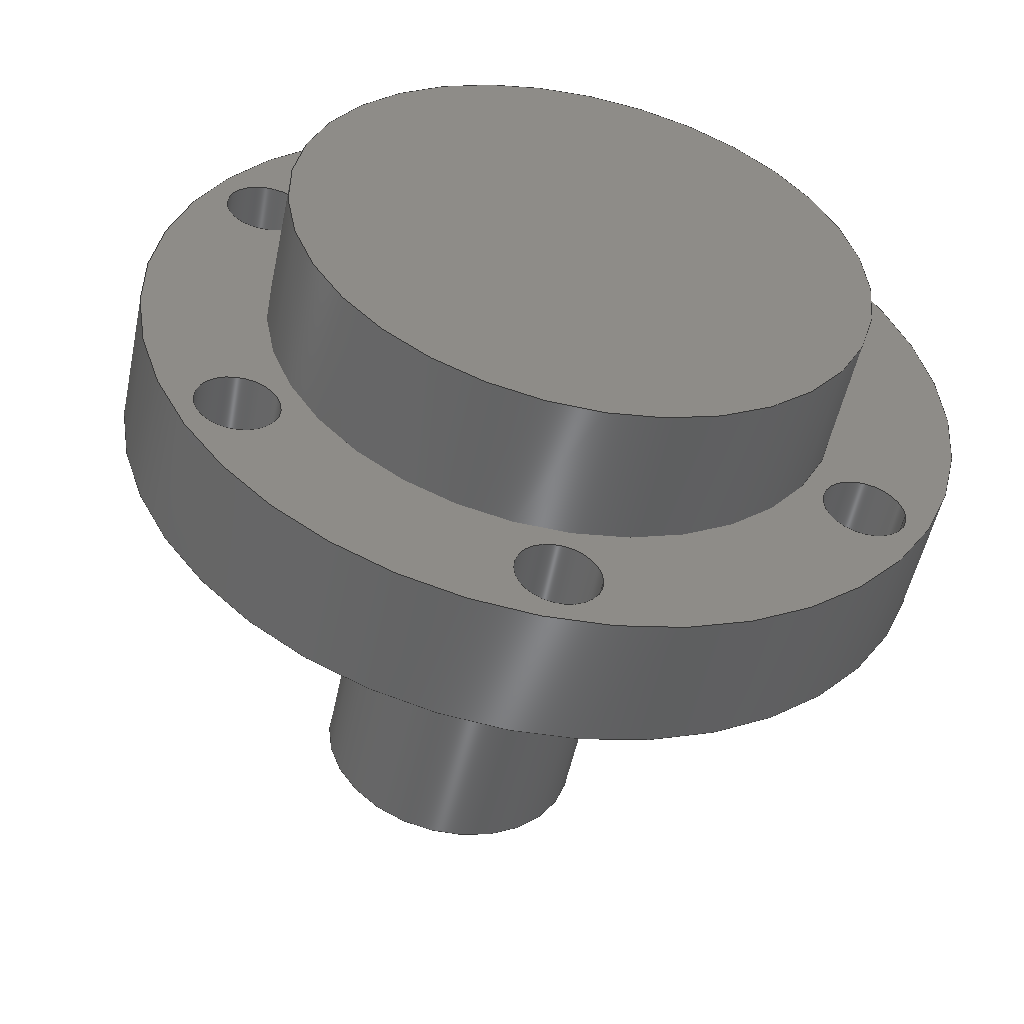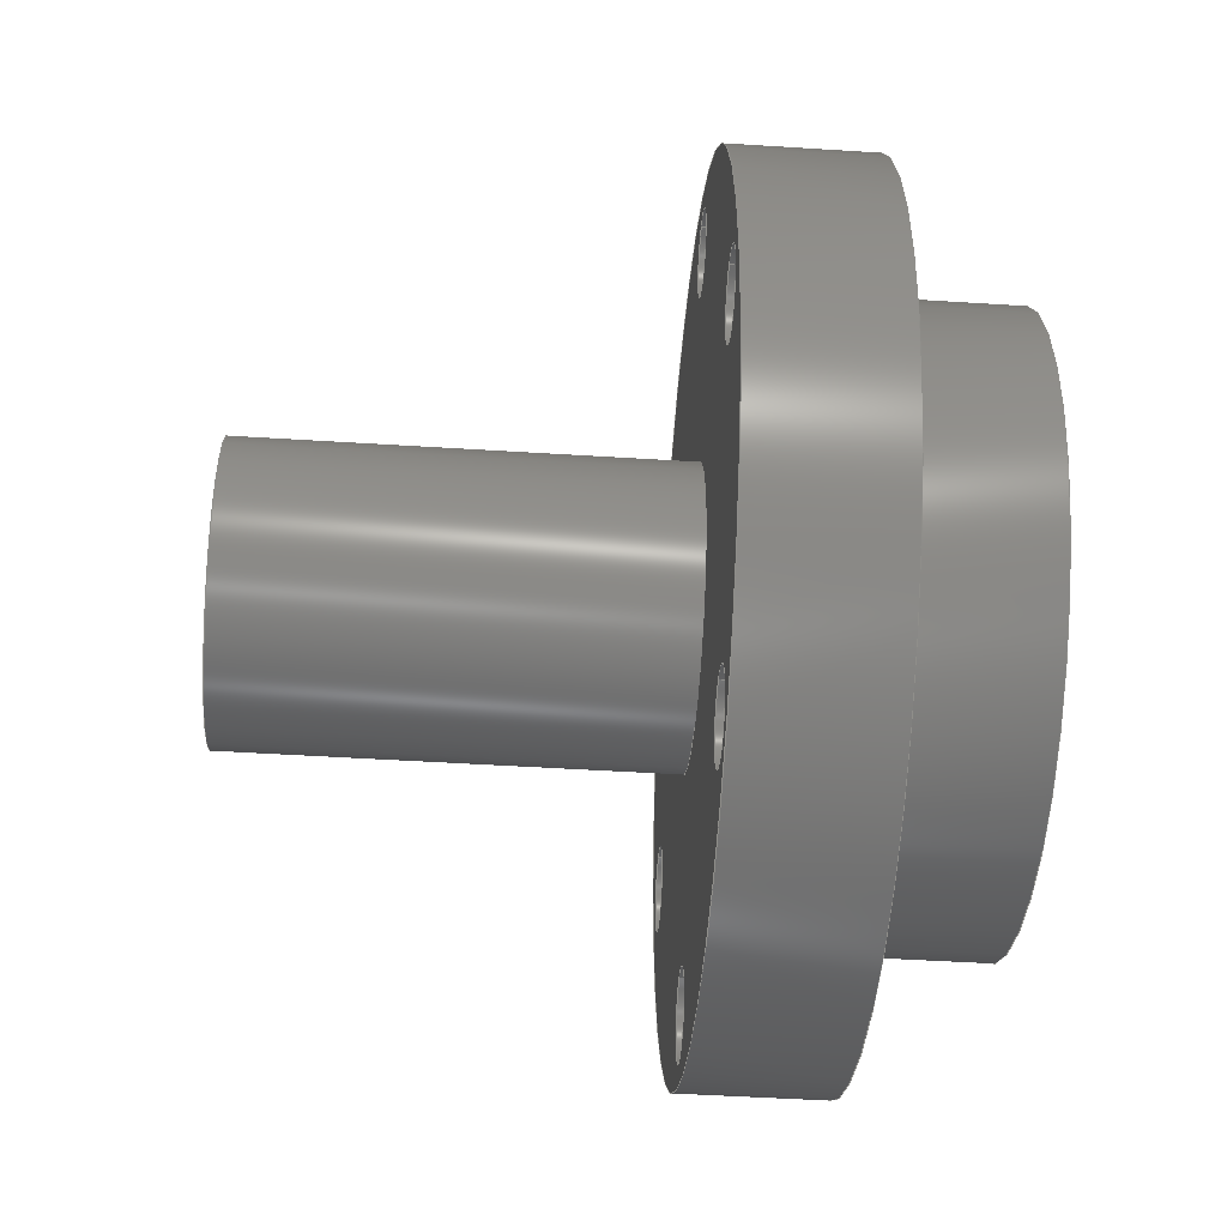
<metadata>
{"format":"step","ext":"step","renderer":"f3d","projection":"perspective","resolution":1024,"background":"white","views":[{"elev":-52.2,"azim":78.2,"up":"+Z"},{"elev":-47.8,"azim":-4.1,"up":"+Y"}]}
</metadata>
<code>
ISO-10303-21;
DATA;
#1=MECHANICAL_DESIGN_GEOMETRIC_PRESENTATION_REPRESENTATION('',(#4),#401);
#2=SHAPE_REPRESENTATION_RELATIONSHIP('SRR','None',#408,#3);
#3=ADVANCED_BREP_SHAPE_REPRESENTATION('',(#5),#400);
#4=STYLED_ITEM('',(#417),#5);
#5=MANIFOLD_SOLID_BREP('Body1',#221);
#6=FACE_BOUND('',#49,.T.);
#7=FACE_BOUND('',#50,.T.);
#8=FACE_BOUND('',#51,.T.);
#9=FACE_BOUND('',#52,.T.);
#10=FACE_BOUND('',#53,.T.);
#11=FACE_BOUND('',#54,.T.);
#12=FACE_BOUND('',#55,.T.);
#13=FACE_BOUND('',#57,.T.);
#14=FACE_BOUND('',#58,.T.);
#15=FACE_BOUND('',#59,.T.);
#16=FACE_BOUND('',#60,.T.);
#17=FACE_BOUND('',#61,.T.);
#18=FACE_BOUND('',#62,.T.);
#19=FACE_BOUND('',#63,.T.);
#20=PLANE('',#238);
#21=PLANE('',#242);
#22=PLANE('',#264);
#23=PLANE('',#265);
#24=FACE_OUTER_BOUND('',#37,.T.);
#25=FACE_OUTER_BOUND('',#38,.T.);
#26=FACE_OUTER_BOUND('',#39,.T.);
#27=FACE_OUTER_BOUND('',#40,.T.);
#28=FACE_OUTER_BOUND('',#41,.T.);
#29=FACE_OUTER_BOUND('',#42,.T.);
#30=FACE_OUTER_BOUND('',#43,.T.);
#31=FACE_OUTER_BOUND('',#44,.T.);
#32=FACE_OUTER_BOUND('',#45,.T.);
#33=FACE_OUTER_BOUND('',#46,.T.);
#34=FACE_OUTER_BOUND('',#47,.T.);
#35=FACE_OUTER_BOUND('',#48,.T.);
#36=FACE_OUTER_BOUND('',#56,.T.);
#37=EDGE_LOOP('',(#145,#146,#147,#148));
#38=EDGE_LOOP('',(#149));
#39=EDGE_LOOP('',(#150,#151,#152,#153));
#40=EDGE_LOOP('',(#154));
#41=EDGE_LOOP('',(#155,#156,#157,#158));
#42=EDGE_LOOP('',(#159,#160,#161,#162));
#43=EDGE_LOOP('',(#163,#164,#165,#166));
#44=EDGE_LOOP('',(#167,#168,#169,#170));
#45=EDGE_LOOP('',(#171,#172,#173,#174));
#46=EDGE_LOOP('',(#175,#176,#177,#178));
#47=EDGE_LOOP('',(#179,#180,#181,#182));
#48=EDGE_LOOP('',(#183));
#49=EDGE_LOOP('',(#184));
#50=EDGE_LOOP('',(#185));
#51=EDGE_LOOP('',(#186));
#52=EDGE_LOOP('',(#187));
#53=EDGE_LOOP('',(#188));
#54=EDGE_LOOP('',(#189));
#55=EDGE_LOOP('',(#190));
#56=EDGE_LOOP('',(#191));
#57=EDGE_LOOP('',(#192));
#58=EDGE_LOOP('',(#193));
#59=EDGE_LOOP('',(#194));
#60=EDGE_LOOP('',(#195));
#61=EDGE_LOOP('',(#196));
#62=EDGE_LOOP('',(#197));
#63=EDGE_LOOP('',(#198));
#64=LINE('',#344,#73);
#65=LINE('',#351,#74);
#66=LINE('',#358,#75);
#67=LINE('',#364,#76);
#68=LINE('',#370,#77);
#69=LINE('',#376,#78);
#70=LINE('',#382,#79);
#71=LINE('',#388,#80);
#72=LINE('',#394,#81);
#73=VECTOR('',#272,5);
#74=VECTOR('',#281,10.5);
#75=VECTOR('',#290,1.5);
#76=VECTOR('',#297,1.5);
#77=VECTOR('',#304,1.5);
#78=VECTOR('',#311,1.5);
#79=VECTOR('',#318,1.5);
#80=VECTOR('',#325,1.5);
#81=VECTOR('',#332,15);
#82=CIRCLE('',#236,5);
#83=CIRCLE('',#237,5);
#84=CIRCLE('',#240,10.5);
#85=CIRCLE('',#241,10.5);
#86=CIRCLE('',#244,1.5);
#87=CIRCLE('',#245,1.5);
#88=CIRCLE('',#247,1.5);
#89=CIRCLE('',#248,1.5);
#90=CIRCLE('',#250,1.5);
#91=CIRCLE('',#251,1.5);
#92=CIRCLE('',#253,1.5);
#93=CIRCLE('',#254,1.5);
#94=CIRCLE('',#256,1.5);
#95=CIRCLE('',#257,1.5);
#96=CIRCLE('',#259,1.5);
#97=CIRCLE('',#260,1.5);
#98=CIRCLE('',#262,15);
#99=CIRCLE('',#263,15);
#100=VERTEX_POINT('',#341);
#101=VERTEX_POINT('',#343);
#102=VERTEX_POINT('',#348);
#103=VERTEX_POINT('',#350);
#104=VERTEX_POINT('',#355);
#105=VERTEX_POINT('',#357);
#106=VERTEX_POINT('',#361);
#107=VERTEX_POINT('',#363);
#108=VERTEX_POINT('',#367);
#109=VERTEX_POINT('',#369);
#110=VERTEX_POINT('',#373);
#111=VERTEX_POINT('',#375);
#112=VERTEX_POINT('',#379);
#113=VERTEX_POINT('',#381);
#114=VERTEX_POINT('',#385);
#115=VERTEX_POINT('',#387);
#116=VERTEX_POINT('',#391);
#117=VERTEX_POINT('',#393);
#118=EDGE_CURVE('',#100,#100,#82,.T.);
#119=EDGE_CURVE('',#100,#101,#64,.T.);
#120=EDGE_CURVE('',#101,#101,#83,.T.);
#121=EDGE_CURVE('',#102,#102,#84,.T.);
#122=EDGE_CURVE('',#102,#103,#65,.T.);
#123=EDGE_CURVE('',#103,#103,#85,.T.);
#124=EDGE_CURVE('',#104,#104,#86,.T.);
#125=EDGE_CURVE('',#104,#105,#66,.T.);
#126=EDGE_CURVE('',#105,#105,#87,.T.);
#127=EDGE_CURVE('',#106,#106,#88,.T.);
#128=EDGE_CURVE('',#106,#107,#67,.T.);
#129=EDGE_CURVE('',#107,#107,#89,.T.);
#130=EDGE_CURVE('',#108,#108,#90,.T.);
#131=EDGE_CURVE('',#108,#109,#68,.T.);
#132=EDGE_CURVE('',#109,#109,#91,.T.);
#133=EDGE_CURVE('',#110,#110,#92,.T.);
#134=EDGE_CURVE('',#110,#111,#69,.T.);
#135=EDGE_CURVE('',#111,#111,#93,.T.);
#136=EDGE_CURVE('',#112,#112,#94,.T.);
#137=EDGE_CURVE('',#112,#113,#70,.T.);
#138=EDGE_CURVE('',#113,#113,#95,.T.);
#139=EDGE_CURVE('',#114,#114,#96,.T.);
#140=EDGE_CURVE('',#114,#115,#71,.T.);
#141=EDGE_CURVE('',#115,#115,#97,.T.);
#142=EDGE_CURVE('',#116,#116,#98,.T.);
#143=EDGE_CURVE('',#116,#117,#72,.T.);
#144=EDGE_CURVE('',#117,#117,#99,.T.);
#145=ORIENTED_EDGE('',*,*,#118,.F.);
#146=ORIENTED_EDGE('',*,*,#119,.T.);
#147=ORIENTED_EDGE('',*,*,#120,.F.);
#148=ORIENTED_EDGE('',*,*,#119,.F.);
#149=ORIENTED_EDGE('',*,*,#118,.T.);
#150=ORIENTED_EDGE('',*,*,#121,.F.);
#151=ORIENTED_EDGE('',*,*,#122,.T.);
#152=ORIENTED_EDGE('',*,*,#123,.F.);
#153=ORIENTED_EDGE('',*,*,#122,.F.);
#154=ORIENTED_EDGE('',*,*,#121,.T.);
#155=ORIENTED_EDGE('',*,*,#124,.F.);
#156=ORIENTED_EDGE('',*,*,#125,.T.);
#157=ORIENTED_EDGE('',*,*,#126,.T.);
#158=ORIENTED_EDGE('',*,*,#125,.F.);
#159=ORIENTED_EDGE('',*,*,#127,.F.);
#160=ORIENTED_EDGE('',*,*,#128,.T.);
#161=ORIENTED_EDGE('',*,*,#129,.T.);
#162=ORIENTED_EDGE('',*,*,#128,.F.);
#163=ORIENTED_EDGE('',*,*,#130,.F.);
#164=ORIENTED_EDGE('',*,*,#131,.T.);
#165=ORIENTED_EDGE('',*,*,#132,.T.);
#166=ORIENTED_EDGE('',*,*,#131,.F.);
#167=ORIENTED_EDGE('',*,*,#133,.F.);
#168=ORIENTED_EDGE('',*,*,#134,.T.);
#169=ORIENTED_EDGE('',*,*,#135,.T.);
#170=ORIENTED_EDGE('',*,*,#134,.F.);
#171=ORIENTED_EDGE('',*,*,#136,.F.);
#172=ORIENTED_EDGE('',*,*,#137,.T.);
#173=ORIENTED_EDGE('',*,*,#138,.T.);
#174=ORIENTED_EDGE('',*,*,#137,.F.);
#175=ORIENTED_EDGE('',*,*,#139,.F.);
#176=ORIENTED_EDGE('',*,*,#140,.T.);
#177=ORIENTED_EDGE('',*,*,#141,.T.);
#178=ORIENTED_EDGE('',*,*,#140,.F.);
#179=ORIENTED_EDGE('',*,*,#142,.F.);
#180=ORIENTED_EDGE('',*,*,#143,.T.);
#181=ORIENTED_EDGE('',*,*,#144,.T.);
#182=ORIENTED_EDGE('',*,*,#143,.F.);
#183=ORIENTED_EDGE('',*,*,#142,.T.);
#184=ORIENTED_EDGE('',*,*,#120,.T.);
#185=ORIENTED_EDGE('',*,*,#139,.T.);
#186=ORIENTED_EDGE('',*,*,#136,.T.);
#187=ORIENTED_EDGE('',*,*,#133,.T.);
#188=ORIENTED_EDGE('',*,*,#130,.T.);
#189=ORIENTED_EDGE('',*,*,#127,.T.);
#190=ORIENTED_EDGE('',*,*,#124,.T.);
#191=ORIENTED_EDGE('',*,*,#144,.F.);
#192=ORIENTED_EDGE('',*,*,#123,.T.);
#193=ORIENTED_EDGE('',*,*,#141,.F.);
#194=ORIENTED_EDGE('',*,*,#138,.F.);
#195=ORIENTED_EDGE('',*,*,#135,.F.);
#196=ORIENTED_EDGE('',*,*,#132,.F.);
#197=ORIENTED_EDGE('',*,*,#129,.F.);
#198=ORIENTED_EDGE('',*,*,#126,.F.);
#199=CYLINDRICAL_SURFACE('',#235,5);
#200=CYLINDRICAL_SURFACE('',#239,10.5);
#201=CYLINDRICAL_SURFACE('',#243,1.5);
#202=CYLINDRICAL_SURFACE('',#246,1.5);
#203=CYLINDRICAL_SURFACE('',#249,1.5);
#204=CYLINDRICAL_SURFACE('',#252,1.5);
#205=CYLINDRICAL_SURFACE('',#255,1.5);
#206=CYLINDRICAL_SURFACE('',#258,1.5);
#207=CYLINDRICAL_SURFACE('',#261,15);
#208=ADVANCED_FACE('',(#24),#199,.T.);
#209=ADVANCED_FACE('',(#25),#20,.T.);
#210=ADVANCED_FACE('',(#26),#200,.T.);
#211=ADVANCED_FACE('',(#27),#21,.F.);
#212=ADVANCED_FACE('',(#28),#201,.F.);
#213=ADVANCED_FACE('',(#29),#202,.F.);
#214=ADVANCED_FACE('',(#30),#203,.F.);
#215=ADVANCED_FACE('',(#31),#204,.F.);
#216=ADVANCED_FACE('',(#32),#205,.F.);
#217=ADVANCED_FACE('',(#33),#206,.F.);
#218=ADVANCED_FACE('',(#34),#207,.T.);
#219=ADVANCED_FACE('',(#35,#6,#7,#8,#9,#10,#11,#12),#22,.T.);
#220=ADVANCED_FACE('',(#36,#13,#14,#15,#16,#17,#18,#19),#23,.F.);
#221=CLOSED_SHELL('',(#208,#209,#210,#211,#212,#213,#214,#215,#216,#217,
#218,#219,#220));
#222=DERIVED_UNIT_ELEMENT(#224,1);
#223=DERIVED_UNIT_ELEMENT(#403,-3);
#224=(
MASS_UNIT()
NAMED_UNIT(*)
SI_UNIT(.KILO.,.GRAM.)
);
#225=DERIVED_UNIT((#222,#223));
#226=MEASURE_REPRESENTATION_ITEM('density measure',
POSITIVE_RATIO_MEASURE(2660),#225);
#227=PROPERTY_DEFINITION_REPRESENTATION(#232,#229);
#228=PROPERTY_DEFINITION_REPRESENTATION(#233,#230);
#229=REPRESENTATION('material name',(#231),#400);
#230=REPRESENTATION('density',(#226),#400);
#231=DESCRIPTIVE_REPRESENTATION_ITEM('Aluminum 5083 87 Cold Formed',
'Aluminum 5083 87 Cold Formed');
#232=PROPERTY_DEFINITION('material property','material name',#410);
#233=PROPERTY_DEFINITION('material property','density of part',#410);
#234=AXIS2_PLACEMENT_3D('placement',#339,#266,#267);
#235=AXIS2_PLACEMENT_3D('',#340,#268,#269);
#236=AXIS2_PLACEMENT_3D('',#342,#270,#271);
#237=AXIS2_PLACEMENT_3D('',#345,#273,#274);
#238=AXIS2_PLACEMENT_3D('',#346,#275,#276);
#239=AXIS2_PLACEMENT_3D('',#347,#277,#278);
#240=AXIS2_PLACEMENT_3D('',#349,#279,#280);
#241=AXIS2_PLACEMENT_3D('',#352,#282,#283);
#242=AXIS2_PLACEMENT_3D('',#353,#284,#285);
#243=AXIS2_PLACEMENT_3D('',#354,#286,#287);
#244=AXIS2_PLACEMENT_3D('',#356,#288,#289);
#245=AXIS2_PLACEMENT_3D('',#359,#291,#292);
#246=AXIS2_PLACEMENT_3D('',#360,#293,#294);
#247=AXIS2_PLACEMENT_3D('',#362,#295,#296);
#248=AXIS2_PLACEMENT_3D('',#365,#298,#299);
#249=AXIS2_PLACEMENT_3D('',#366,#300,#301);
#250=AXIS2_PLACEMENT_3D('',#368,#302,#303);
#251=AXIS2_PLACEMENT_3D('',#371,#305,#306);
#252=AXIS2_PLACEMENT_3D('',#372,#307,#308);
#253=AXIS2_PLACEMENT_3D('',#374,#309,#310);
#254=AXIS2_PLACEMENT_3D('',#377,#312,#313);
#255=AXIS2_PLACEMENT_3D('',#378,#314,#315);
#256=AXIS2_PLACEMENT_3D('',#380,#316,#317);
#257=AXIS2_PLACEMENT_3D('',#383,#319,#320);
#258=AXIS2_PLACEMENT_3D('',#384,#321,#322);
#259=AXIS2_PLACEMENT_3D('',#386,#323,#324);
#260=AXIS2_PLACEMENT_3D('',#389,#326,#327);
#261=AXIS2_PLACEMENT_3D('',#390,#328,#329);
#262=AXIS2_PLACEMENT_3D('',#392,#330,#331);
#263=AXIS2_PLACEMENT_3D('',#395,#333,#334);
#264=AXIS2_PLACEMENT_3D('',#396,#335,#336);
#265=AXIS2_PLACEMENT_3D('',#397,#337,#338);
#266=DIRECTION('axis',(0,0,1));
#267=DIRECTION('refdir',(1,0,0));
#268=DIRECTION('center_axis',(-1,0,0));
#269=DIRECTION('ref_axis',(0,-1,0));
#270=DIRECTION('center_axis',(-1,0,0));
#271=DIRECTION('ref_axis',(0,-1,0));
#272=DIRECTION('',(1,0,0));
#273=DIRECTION('center_axis',(1,0,0));
#274=DIRECTION('ref_axis',(0,-1,0));
#275=DIRECTION('center_axis',(-1,0,0));
#276=DIRECTION('ref_axis',(0,-1,0));
#277=DIRECTION('center_axis',(1,0,0));
#278=DIRECTION('ref_axis',(0,-1,0));
#279=DIRECTION('center_axis',(1,0,0));
#280=DIRECTION('ref_axis',(0,-1,0));
#281=DIRECTION('',(-1,0,0));
#282=DIRECTION('center_axis',(-1,0,0));
#283=DIRECTION('ref_axis',(0,-1,0));
#284=DIRECTION('center_axis',(-1,0,0));
#285=DIRECTION('ref_axis',(0,-1,0));
#286=DIRECTION('center_axis',(-1,0,0));
#287=DIRECTION('ref_axis',(0,-1,0));
#288=DIRECTION('center_axis',(1,0,0));
#289=DIRECTION('ref_axis',(0,-1,0));
#290=DIRECTION('',(1,0,0));
#291=DIRECTION('center_axis',(1,0,0));
#292=DIRECTION('ref_axis',(0,-1,0));
#293=DIRECTION('center_axis',(-1,0,0));
#294=DIRECTION('ref_axis',(0,-1,0));
#295=DIRECTION('center_axis',(1,0,0));
#296=DIRECTION('ref_axis',(0,-1,0));
#297=DIRECTION('',(1,0,0));
#298=DIRECTION('center_axis',(1,0,0));
#299=DIRECTION('ref_axis',(0,-1,0));
#300=DIRECTION('center_axis',(-1,0,0));
#301=DIRECTION('ref_axis',(0,-1,0));
#302=DIRECTION('center_axis',(1,0,0));
#303=DIRECTION('ref_axis',(0,-1,0));
#304=DIRECTION('',(1,0,0));
#305=DIRECTION('center_axis',(1,0,0));
#306=DIRECTION('ref_axis',(0,-1,0));
#307=DIRECTION('center_axis',(-1,0,0));
#308=DIRECTION('ref_axis',(0,-1,0));
#309=DIRECTION('center_axis',(1,0,0));
#310=DIRECTION('ref_axis',(0,-1,0));
#311=DIRECTION('',(1,0,0));
#312=DIRECTION('center_axis',(1,0,0));
#313=DIRECTION('ref_axis',(0,-1,0));
#314=DIRECTION('center_axis',(-1,0,0));
#315=DIRECTION('ref_axis',(0,-1,0));
#316=DIRECTION('center_axis',(1,0,0));
#317=DIRECTION('ref_axis',(0,-1,0));
#318=DIRECTION('',(1,0,0));
#319=DIRECTION('center_axis',(1,0,0));
#320=DIRECTION('ref_axis',(0,-1,0));
#321=DIRECTION('center_axis',(-1,0,0));
#322=DIRECTION('ref_axis',(0,-1,0));
#323=DIRECTION('center_axis',(1,0,0));
#324=DIRECTION('ref_axis',(0,-1,0));
#325=DIRECTION('',(1,0,0));
#326=DIRECTION('center_axis',(1,0,0));
#327=DIRECTION('ref_axis',(0,-1,0));
#328=DIRECTION('center_axis',(-1,0,0));
#329=DIRECTION('ref_axis',(0,-1,0));
#330=DIRECTION('center_axis',(-1,0,0));
#331=DIRECTION('ref_axis',(0,-1,0));
#332=DIRECTION('',(1,0,0));
#333=DIRECTION('center_axis',(-1,0,0));
#334=DIRECTION('ref_axis',(0,-1,0));
#335=DIRECTION('center_axis',(-1,0,0));
#336=DIRECTION('ref_axis',(0,-1,0));
#337=DIRECTION('center_axis',(-1,0,0));
#338=DIRECTION('ref_axis',(0,-1,0));
#339=CARTESIAN_POINT('',(0,0,0));
#340=CARTESIAN_POINT('Origin',(-10,0,0));
#341=CARTESIAN_POINT('',(-25,5,-6.123e-16));
#342=CARTESIAN_POINT('Origin',(-25,0,0));
#343=CARTESIAN_POINT('',(-10,5,-6.123e-16));
#344=CARTESIAN_POINT('',(-10,5,-6.123e-16));
#345=CARTESIAN_POINT('Origin',(-10,0,0));
#346=CARTESIAN_POINT('Origin',(-25,0,0));
#347=CARTESIAN_POINT('Origin',(-5,0,0));
#348=CARTESIAN_POINT('',(0,10.5,-1.286e-15));
#349=CARTESIAN_POINT('Origin',(0,0,0));
#350=CARTESIAN_POINT('',(-5,10.5,-1.286e-15));
#351=CARTESIAN_POINT('',(-5,10.5,1.286e-15));
#352=CARTESIAN_POINT('Origin',(-5,0,0));
#353=CARTESIAN_POINT('Origin',(0,0,0));
#354=CARTESIAN_POINT('Origin',(-5,-11.04,-6.375));
#355=CARTESIAN_POINT('',(-10,-9.542,-6.375));
#356=CARTESIAN_POINT('Origin',(-10,-11.04,-6.375));
#357=CARTESIAN_POINT('',(-5,-9.542,-6.375));
#358=CARTESIAN_POINT('',(-5,-9.542,-6.375));
#359=CARTESIAN_POINT('Origin',(-5,-11.04,-6.375));
#360=CARTESIAN_POINT('Origin',(-5,0,12.75));
#361=CARTESIAN_POINT('',(-10,1.5,12.75));
#362=CARTESIAN_POINT('Origin',(-10,0,12.75));
#363=CARTESIAN_POINT('',(-5,1.5,12.75));
#364=CARTESIAN_POINT('',(-5,1.5,12.75));
#365=CARTESIAN_POINT('Origin',(-5,0,12.75));
#366=CARTESIAN_POINT('Origin',(-5,11.04,-6.375));
#367=CARTESIAN_POINT('',(-10,12.54,-6.375));
#368=CARTESIAN_POINT('Origin',(-10,11.04,-6.375));
#369=CARTESIAN_POINT('',(-5,12.54,-6.375));
#370=CARTESIAN_POINT('',(-5,12.54,-6.375));
#371=CARTESIAN_POINT('Origin',(-5,11.04,-6.375));
#372=CARTESIAN_POINT('Origin',(-5,-11.04,6.375));
#373=CARTESIAN_POINT('',(-10,-9.542,6.375));
#374=CARTESIAN_POINT('Origin',(-10,-11.04,6.375));
#375=CARTESIAN_POINT('',(-5,-9.542,6.375));
#376=CARTESIAN_POINT('',(-5,-9.542,6.375));
#377=CARTESIAN_POINT('Origin',(-5,-11.04,6.375));
#378=CARTESIAN_POINT('Origin',(-5,11.04,6.375));
#379=CARTESIAN_POINT('',(-10,12.54,6.375));
#380=CARTESIAN_POINT('Origin',(-10,11.04,6.375));
#381=CARTESIAN_POINT('',(-5,12.54,6.375));
#382=CARTESIAN_POINT('',(-5,12.54,6.375));
#383=CARTESIAN_POINT('Origin',(-5,11.04,6.375));
#384=CARTESIAN_POINT('Origin',(-5,-1.561e-15,-12.75));
#385=CARTESIAN_POINT('',(-10,1.5,-12.75));
#386=CARTESIAN_POINT('Origin',(-10,-1.561e-15,-12.75));
#387=CARTESIAN_POINT('',(-5,1.5,-12.75));
#388=CARTESIAN_POINT('',(-5,1.5,-12.75));
#389=CARTESIAN_POINT('Origin',(-5,-1.561e-15,-12.75));
#390=CARTESIAN_POINT('Origin',(-5,0,0));
#391=CARTESIAN_POINT('',(-10,15,-2.22e-15));
#392=CARTESIAN_POINT('Origin',(-10,0,0));
#393=CARTESIAN_POINT('',(-5,15,-1.837e-15));
#394=CARTESIAN_POINT('',(-5,15,-1.837e-15));
#395=CARTESIAN_POINT('Origin',(-5,0,0));
#396=CARTESIAN_POINT('Origin',(-10,0,0));
#397=CARTESIAN_POINT('Origin',(-5,0,0));
#398=UNCERTAINTY_MEASURE_WITH_UNIT(LENGTH_MEASURE(0.01),#402,
'DISTANCE_ACCURACY_VALUE',
'Maximum model space distance between geometric entities at asserted c
onnectivities');
#399=UNCERTAINTY_MEASURE_WITH_UNIT(LENGTH_MEASURE(0.01),#402,
'DISTANCE_ACCURACY_VALUE',
'Maximum model space distance between geometric entities at asserted c
onnectivities');
#400=(
GEOMETRIC_REPRESENTATION_CONTEXT(3)
GLOBAL_UNCERTAINTY_ASSIGNED_CONTEXT((#398))
GLOBAL_UNIT_ASSIGNED_CONTEXT((#402,#404,#405))
REPRESENTATION_CONTEXT('','3D')
);
#401=(
GEOMETRIC_REPRESENTATION_CONTEXT(3)
GLOBAL_UNCERTAINTY_ASSIGNED_CONTEXT((#399))
GLOBAL_UNIT_ASSIGNED_CONTEXT((#402,#404,#405))
REPRESENTATION_CONTEXT('','3D')
);
#402=(
LENGTH_UNIT()
NAMED_UNIT(*)
SI_UNIT(.MILLI.,.METRE.)
);
#403=(
LENGTH_UNIT()
NAMED_UNIT(*)
SI_UNIT($,.METRE.)
);
#404=(
NAMED_UNIT(*)
PLANE_ANGLE_UNIT()
SI_UNIT($,.RADIAN.)
);
#405=(
NAMED_UNIT(*)
SI_UNIT($,.STERADIAN.)
SOLID_ANGLE_UNIT()
);
#406=SHAPE_DEFINITION_REPRESENTATION(#407,#408);
#407=PRODUCT_DEFINITION_SHAPE('',$,#410);
#408=SHAPE_REPRESENTATION('',(#234),#400);
#409=PRODUCT_DEFINITION_CONTEXT('part definition',#414,'design');
#410=PRODUCT_DEFINITION('Direct Dive Flansch','Direct Dive Flansch',#411,
#409);
#411=PRODUCT_DEFINITION_FORMATION('',$,#416);
#412=PRODUCT_RELATED_PRODUCT_CATEGORY('Direct Dive Flansch',
'Direct Dive Flansch',(#416));
#413=APPLICATION_PROTOCOL_DEFINITION('international standard',
'automotive_design',2009,#414);
#414=APPLICATION_CONTEXT(
'Core Data for Automotive Mechanical Design Process');
#415=PRODUCT_CONTEXT('part definition',#414,'mechanical');
#416=PRODUCT('Direct Dive Flansch','Direct Dive Flansch',$,(#415));
#417=PRESENTATION_STYLE_ASSIGNMENT((#418));
#418=SURFACE_STYLE_USAGE(.BOTH.,#419);
#419=SURFACE_SIDE_STYLE('',(#420));
#420=SURFACE_STYLE_FILL_AREA(#421);
#421=FILL_AREA_STYLE('Aluminum - Satin',(#422));
#422=FILL_AREA_STYLE_COLOUR('Aluminum - Satin',#423);
#423=COLOUR_RGB('Aluminum - Satin',0.9608,0.9608,0.9647);
ENDSEC;
END-ISO-10303-21;

</code>
